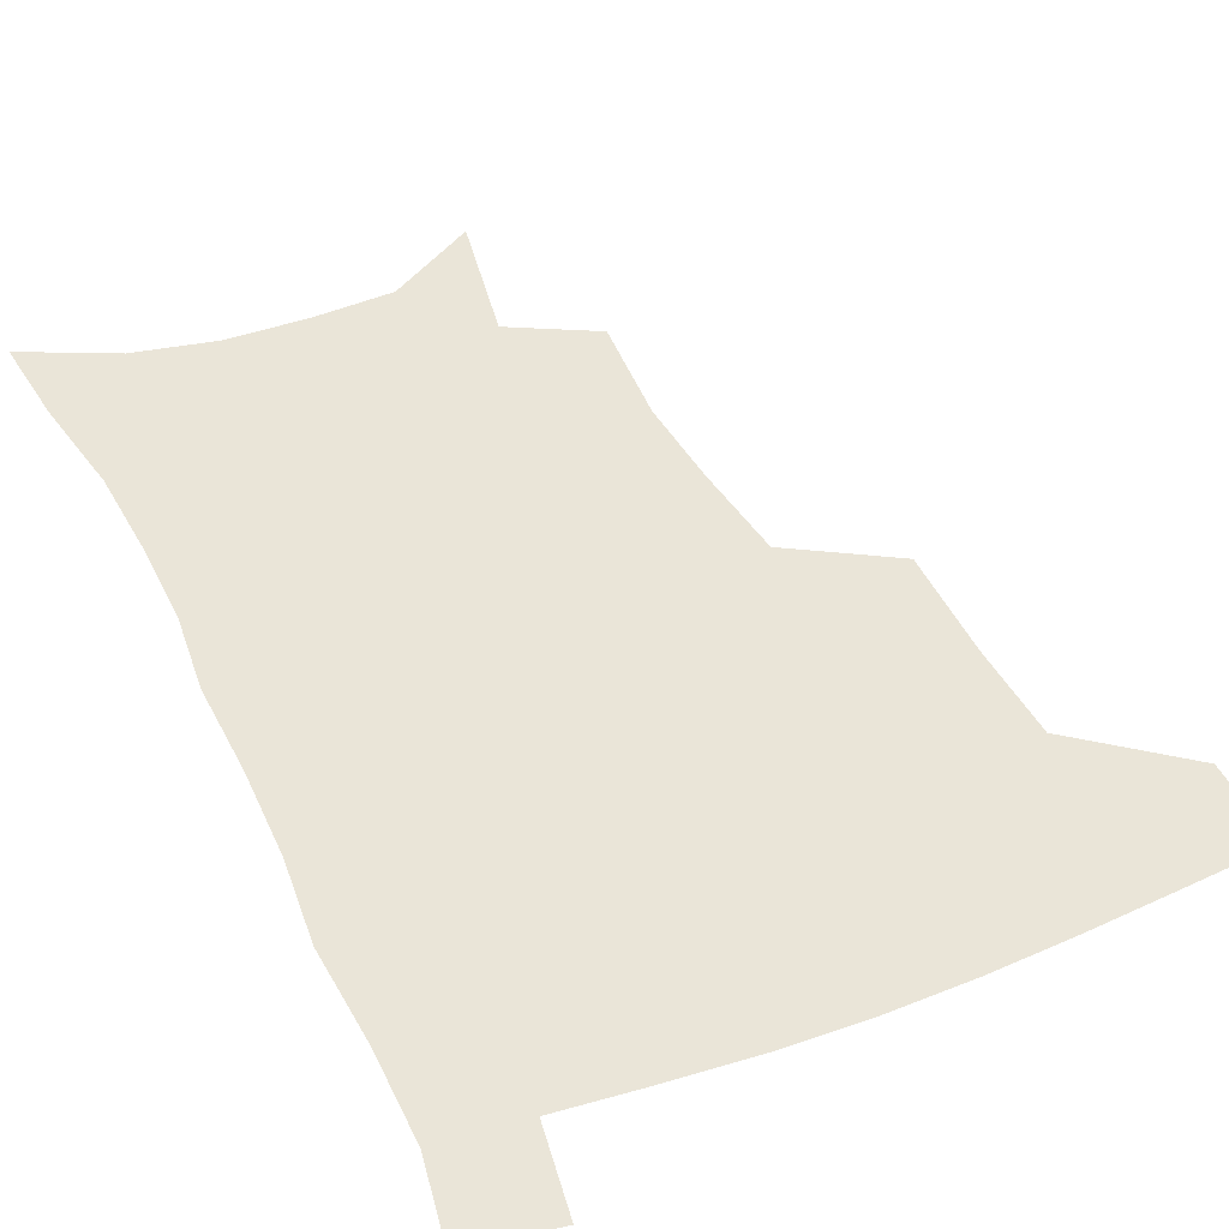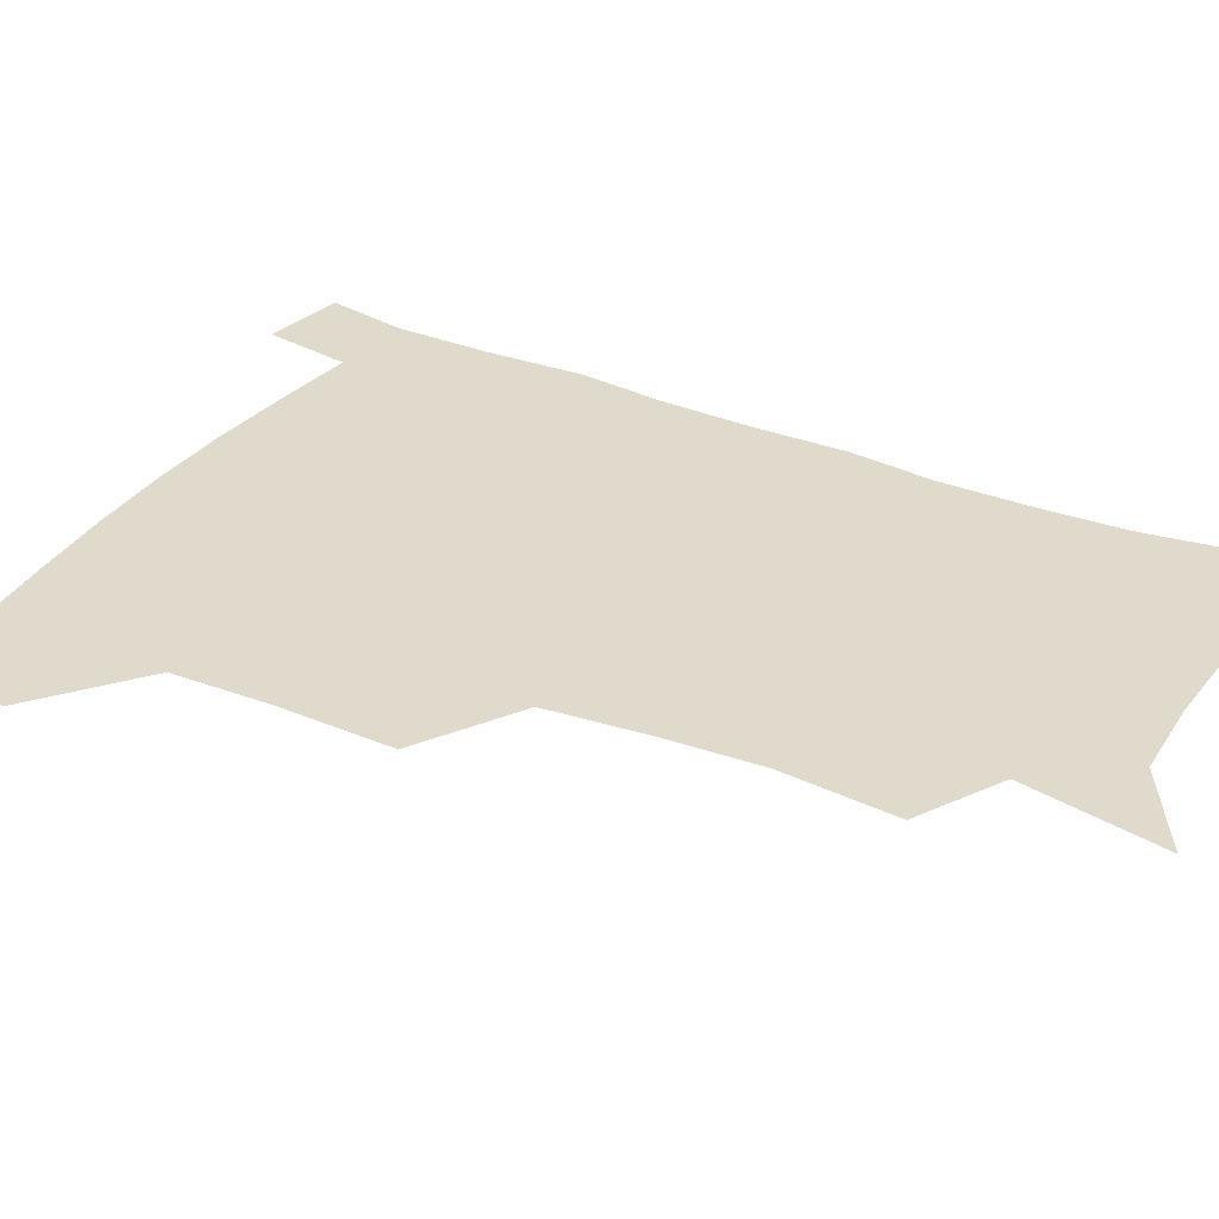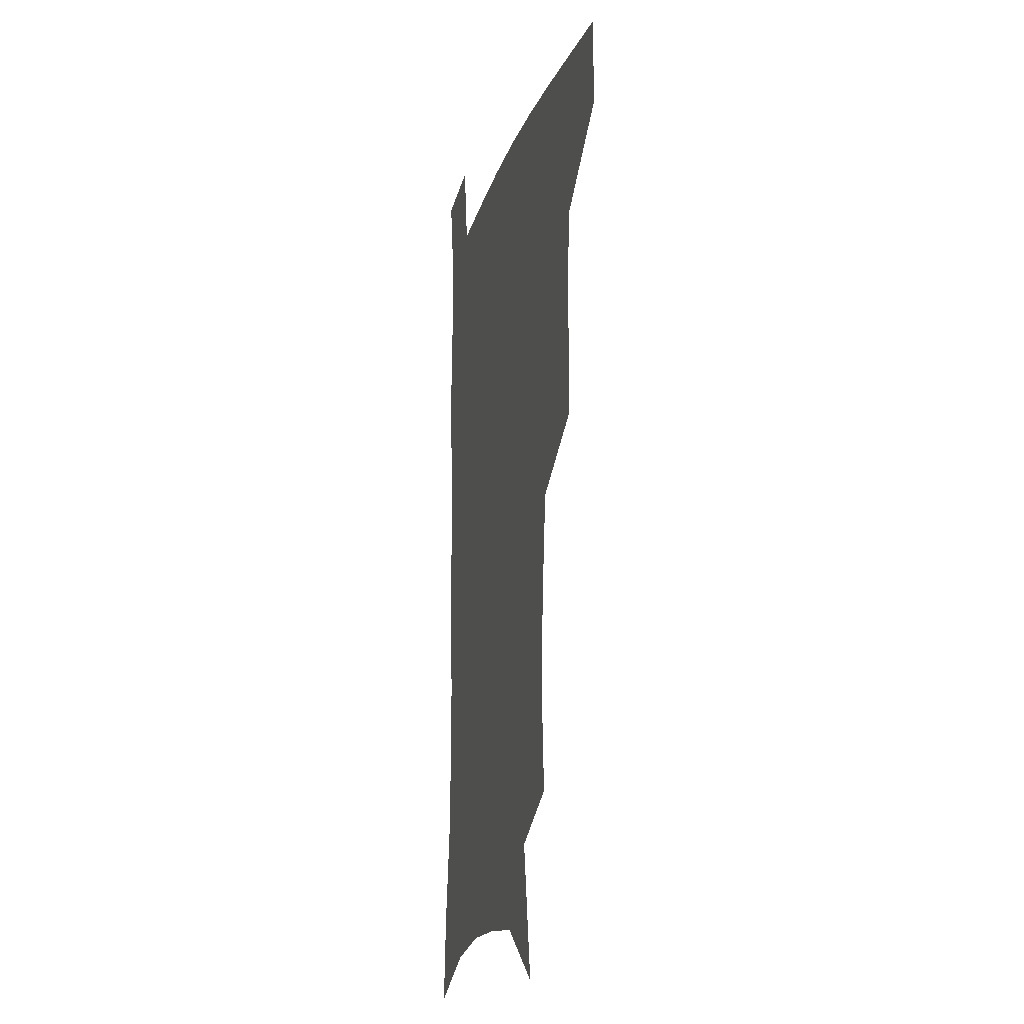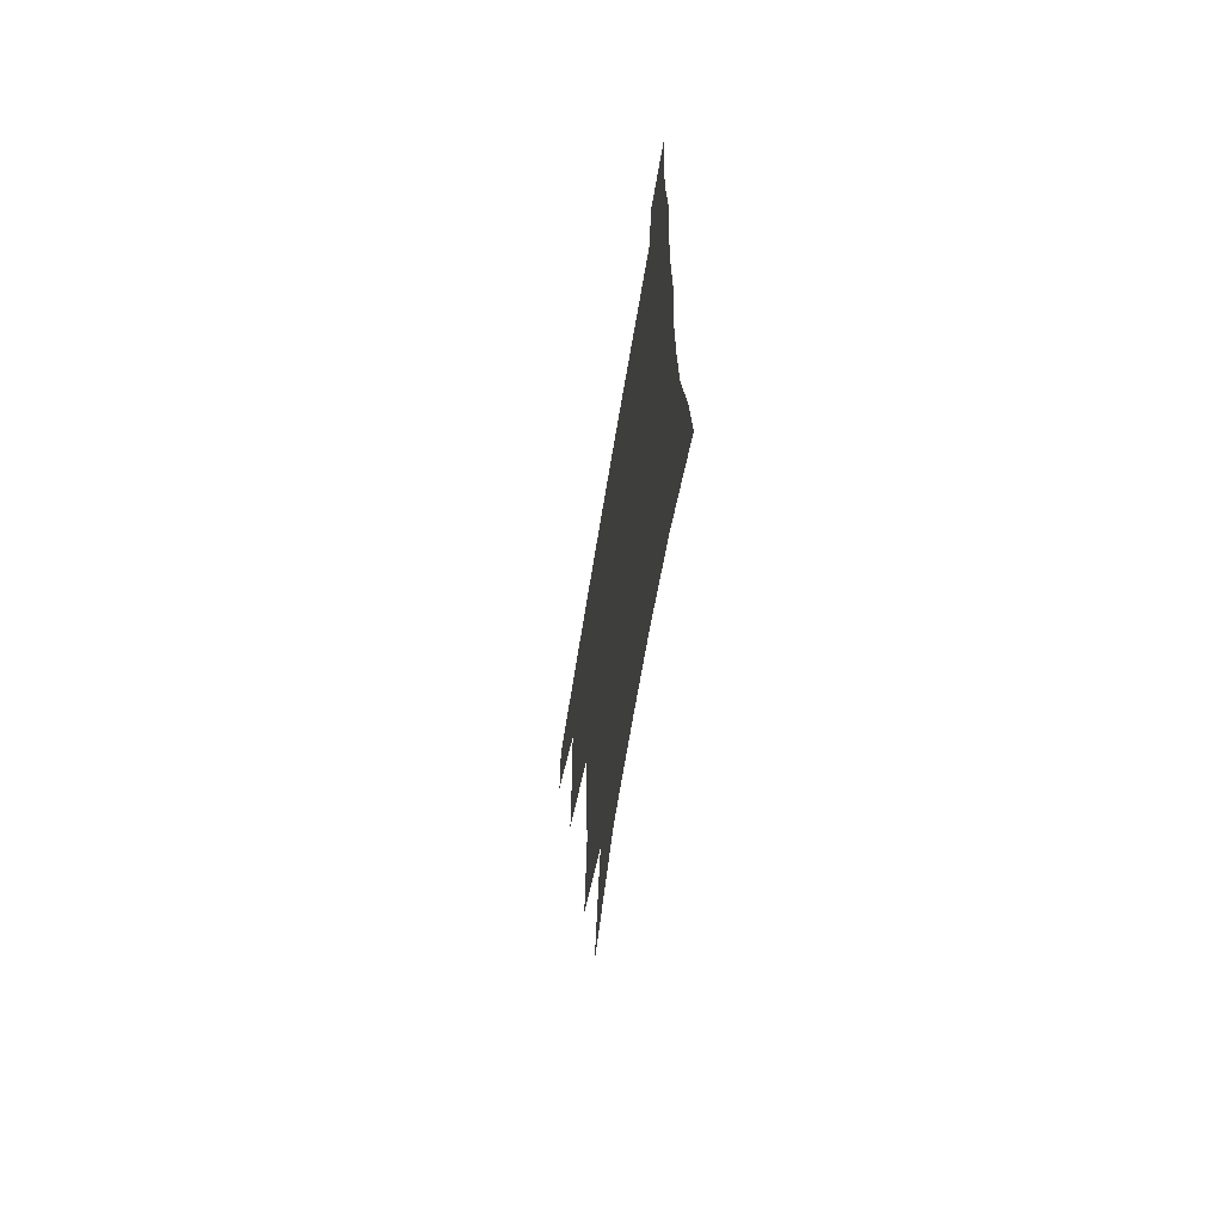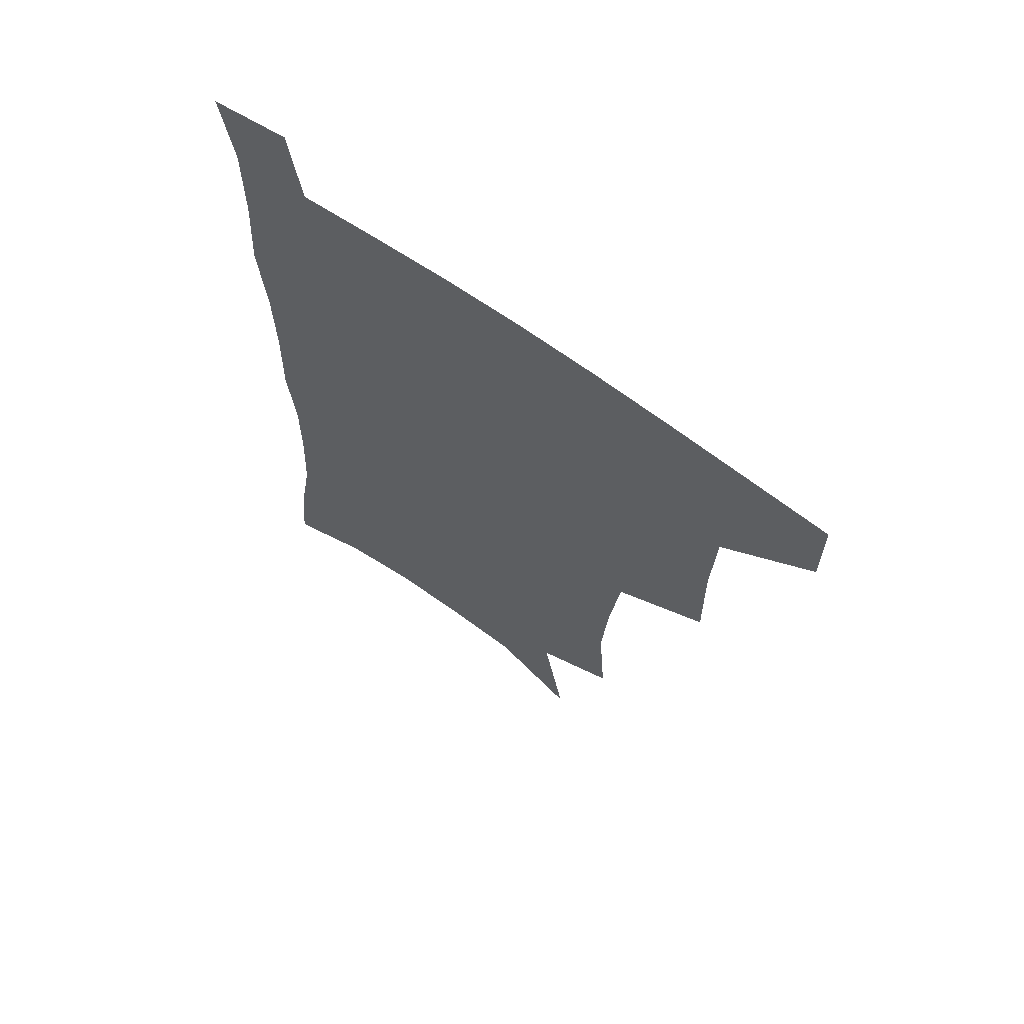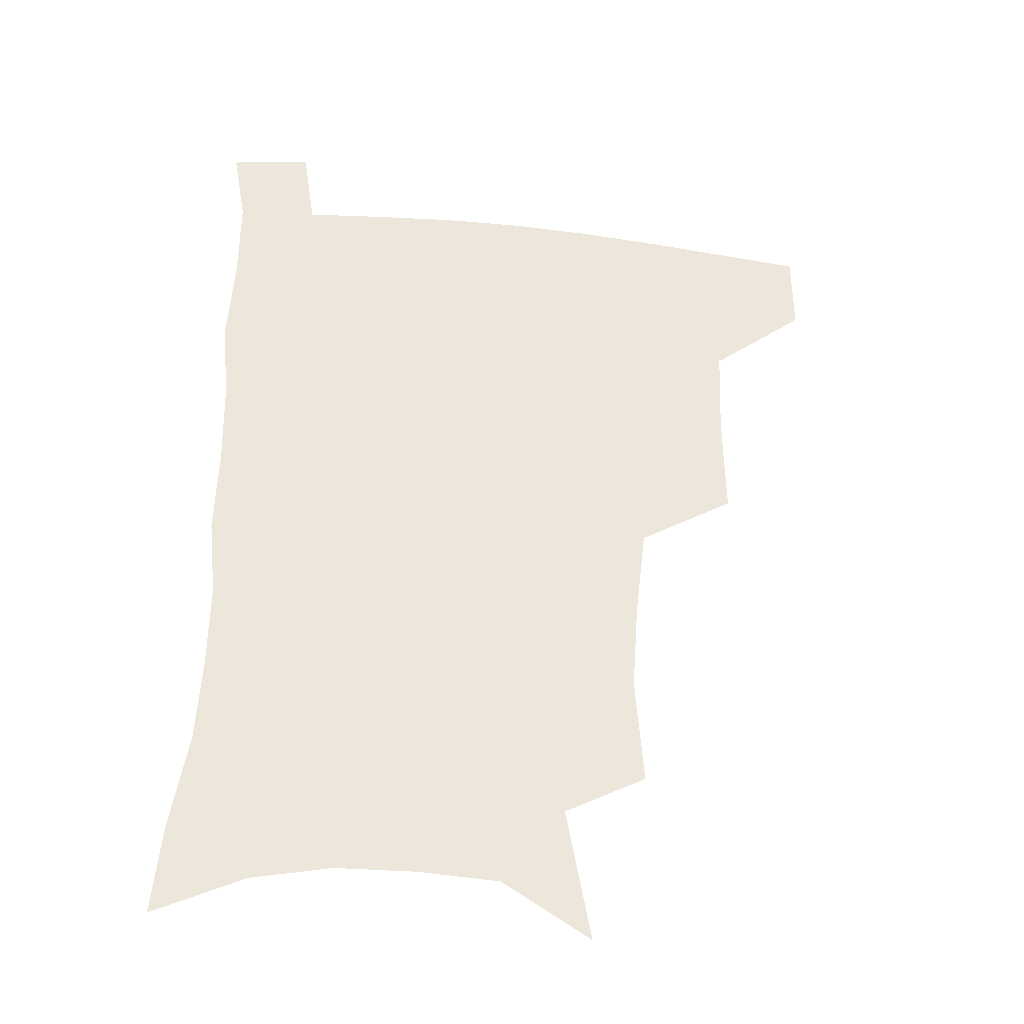
<metadata>
{"format":"obj","ext":"obj","renderer":"f3d","projection":"perspective","resolution":1024,"background":"white","views":[{"elev":44.5,"azim":156.0,"up":"+Z"},{"elev":32.5,"azim":-60.1,"up":"+Z"},{"elev":-14.9,"azim":-103.5,"up":"+Y"},{"elev":-67.8,"azim":80.6,"up":"+Y"},{"elev":66.5,"azim":-144.0,"up":"+Y"},{"elev":-37.0,"azim":171.5,"up":"+Y"}]}
</metadata>
<code>
v 482.5 476.6 0
v 482.6 507.2 0
v 517.6 376.2 0
v 518.1 415.4 0
v 516.7 449.3 0
v 515.6 479.8 0
v 512.7 509.7 0
v 555 250.2 0
v 557.9 289.4 0
v 555.6 321.5 0
v 551.7 355.7 0
v 549.5 392.1 0
v 547.2 422.3 0
v 546.8 453.6 0
v 544.9 482.2 0
v 542.1 512 0
v 575.4 186.8 0
v 584 234.8 0
v 583 268 0
v 583.7 306.4 0
v 580.8 335.8 0
v 578.1 366.6 0
v 577.2 399.7 0
v 576.5 429.1 0
v 575.7 456.6 0
v 574.6 483.5 0
v 571.3 513.8 0
v 606.4 206.2 0
v 608.6 243.6 0
v 607.4 274.6 0
v 606.8 312.5 0
v 605 341.8 0
v 603.8 373.6 0
v 603 402.9 0
v 602.7 431.2 0
v 602.5 457.8 0
v 602.4 484.4 0
v 600.2 514.4 0
v 634.4 207.6 0
v 633 246.9 0
v 631.6 280.4 0
v 630.1 313.7 0
v 628.9 346 0
v 628.3 374.6 0
v 628 404 0
v 628.1 433.4 0
v 628.9 458.2 0
v 629.7 484.4 0
v 629 513.4 0
v 662.7 206.9 0
v 658.5 243.5 0
v 655.7 278.4 0
v 653.5 313.2 0
v 653 343 0
v 653.3 371.4 0
v 653.7 400.1 0
v 653.4 430.3 0
v 654.7 457.3 0
v 656.3 483.9 0
v 658.8 511 0
v 691 201 0
v 684.1 239.4 0
v 680.7 272.7 0
v 679.7 303.7 0
v 678.4 335.4 0
v 678.8 365.1 0
v 679.2 395.1 0
v 679.8 424.8 0
v 681.7 452.8 0
v 682.8 481.5 0
v 686.6 508.2 0
v 691.2 539 0
v 722.6 186.1 0
v 719.6 217.9 0
v 713.8 253.2 0
v 712.1 284.2 0
v 711.8 315 0
v 714.7 343.4 0
v 713.9 376.5 0
v 714.6 408.6 0
v 717.4 438.8 0
v 715.4 472.8 0
v 715.3 505.6 0
v 720.2 534 0
f 5 6 1
f 1 6 2
f 6 7 2
f 11 12 3
f 3 12 4
f 12 13 4
f 4 13 5
f 13 14 5
f 5 14 6
f 14 15 6
f 6 15 7
f 15 16 7
f 18 19 8
f 8 19 9
f 19 20 9
f 9 20 10
f 20 21 10
f 10 21 11
f 21 22 11
f 11 22 12
f 22 23 12
f 12 23 13
f 23 24 13
f 13 24 14
f 24 25 14
f 14 25 15
f 25 26 15
f 15 26 16
f 26 27 16
f 17 28 18
f 28 29 18
f 18 29 19
f 29 30 19
f 19 30 20
f 30 31 20
f 20 31 21
f 31 32 21
f 21 32 22
f 32 33 22
f 22 33 23
f 33 34 23
f 23 34 24
f 34 35 24
f 24 35 25
f 35 36 25
f 25 36 26
f 36 37 26
f 26 37 27
f 37 38 27
f 28 39 29
f 39 40 29
f 29 40 30
f 40 41 30
f 30 41 31
f 41 42 31
f 31 42 32
f 42 43 32
f 32 43 33
f 43 44 33
f 33 44 34
f 44 45 34
f 34 45 35
f 45 46 35
f 35 46 36
f 46 47 36
f 36 47 37
f 47 48 37
f 37 48 38
f 48 49 38
f 39 50 40
f 50 51 40
f 40 51 41
f 51 52 41
f 41 52 42
f 52 53 42
f 42 53 43
f 53 54 43
f 43 54 44
f 54 55 44
f 44 55 45
f 55 56 45
f 45 56 46
f 56 57 46
f 46 57 47
f 57 58 47
f 47 58 48
f 58 59 48
f 48 59 49
f 59 60 49
f 50 61 51
f 61 62 51
f 51 62 52
f 62 63 52
f 52 63 53
f 63 64 53
f 53 64 54
f 64 65 54
f 54 65 55
f 65 66 55
f 55 66 56
f 66 67 56
f 56 67 57
f 67 68 57
f 57 68 58
f 68 69 58
f 58 69 59
f 69 70 59
f 59 70 60
f 70 71 60
f 61 73 62
f 73 74 62
f 62 74 63
f 74 75 63
f 63 75 64
f 75 76 64
f 64 76 65
f 76 77 65
f 65 77 66
f 77 78 66
f 66 78 67
f 78 79 67
f 67 79 68
f 79 80 68
f 68 80 69
f 80 81 69
f 69 81 70
f 81 82 70
f 70 82 71
f 82 83 71
f 71 83 72
f 83 84 72

</code>
